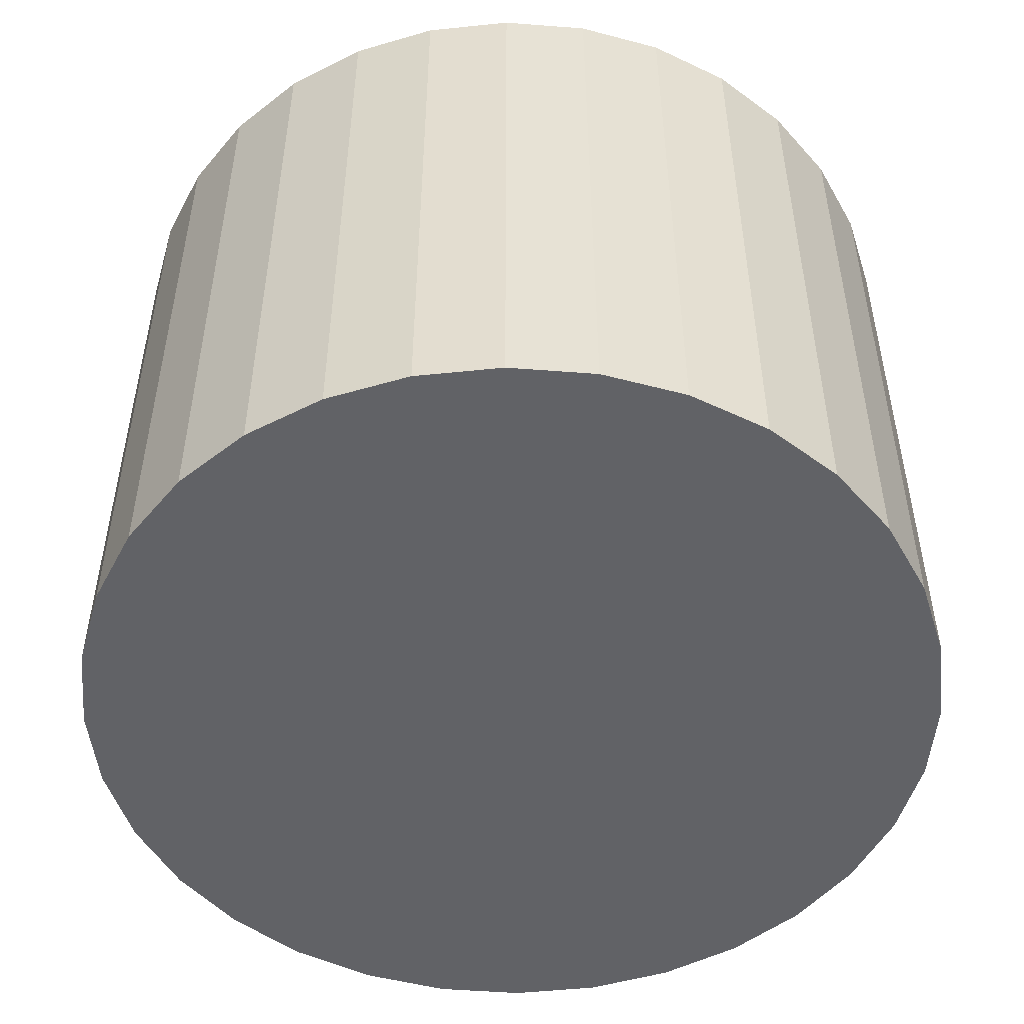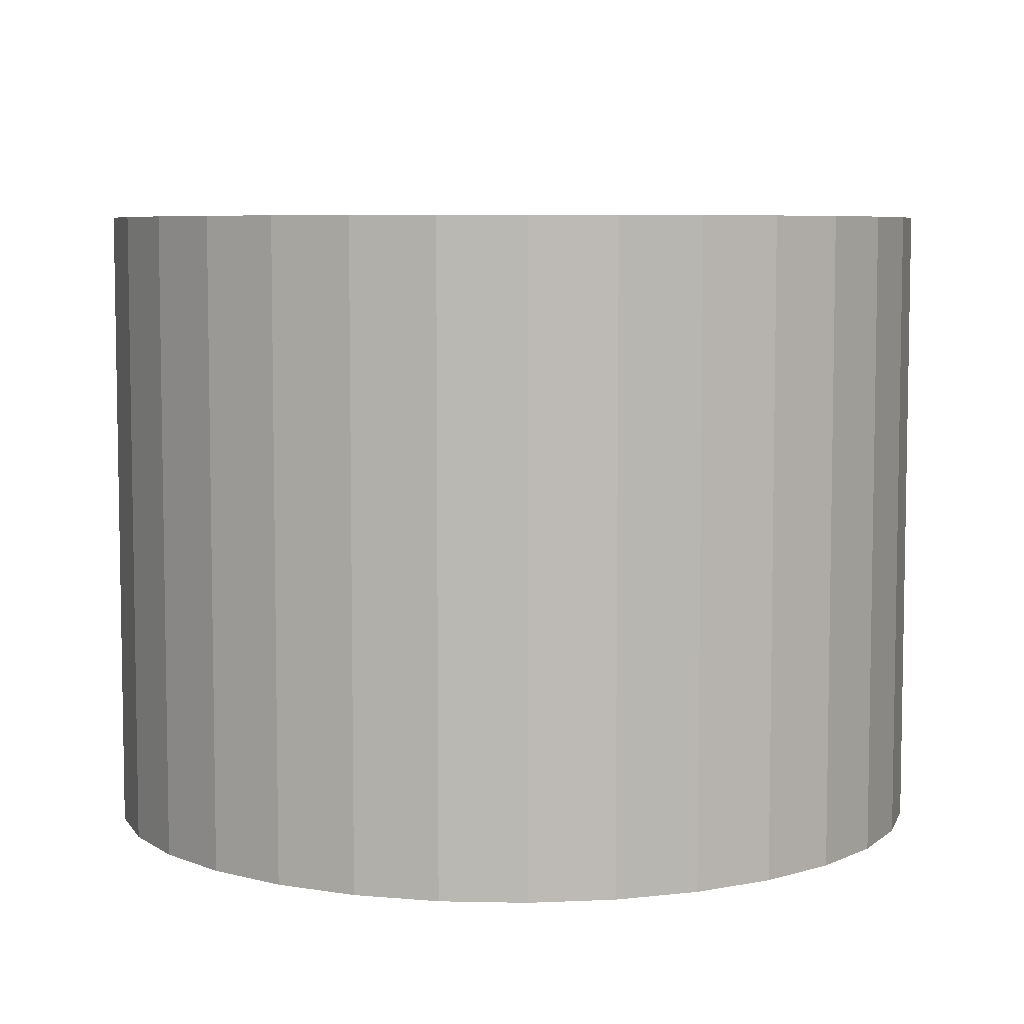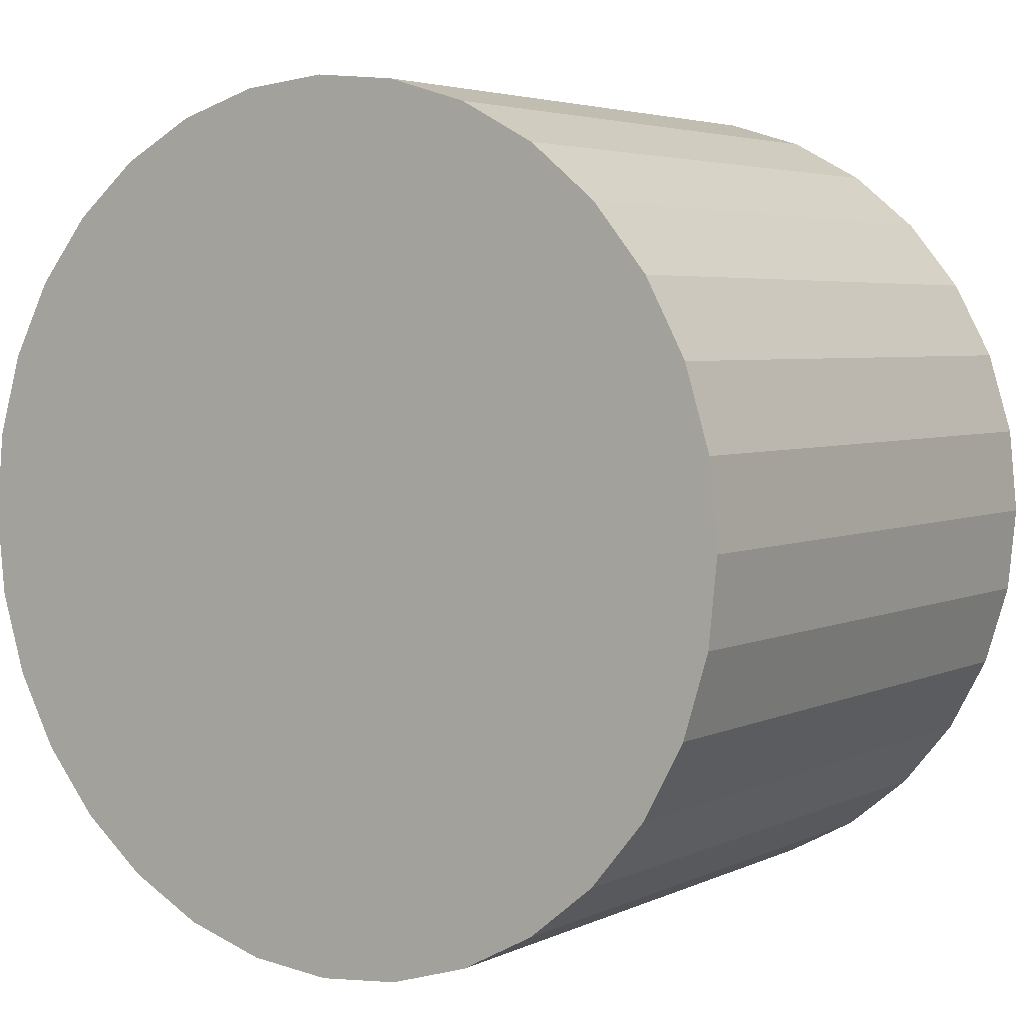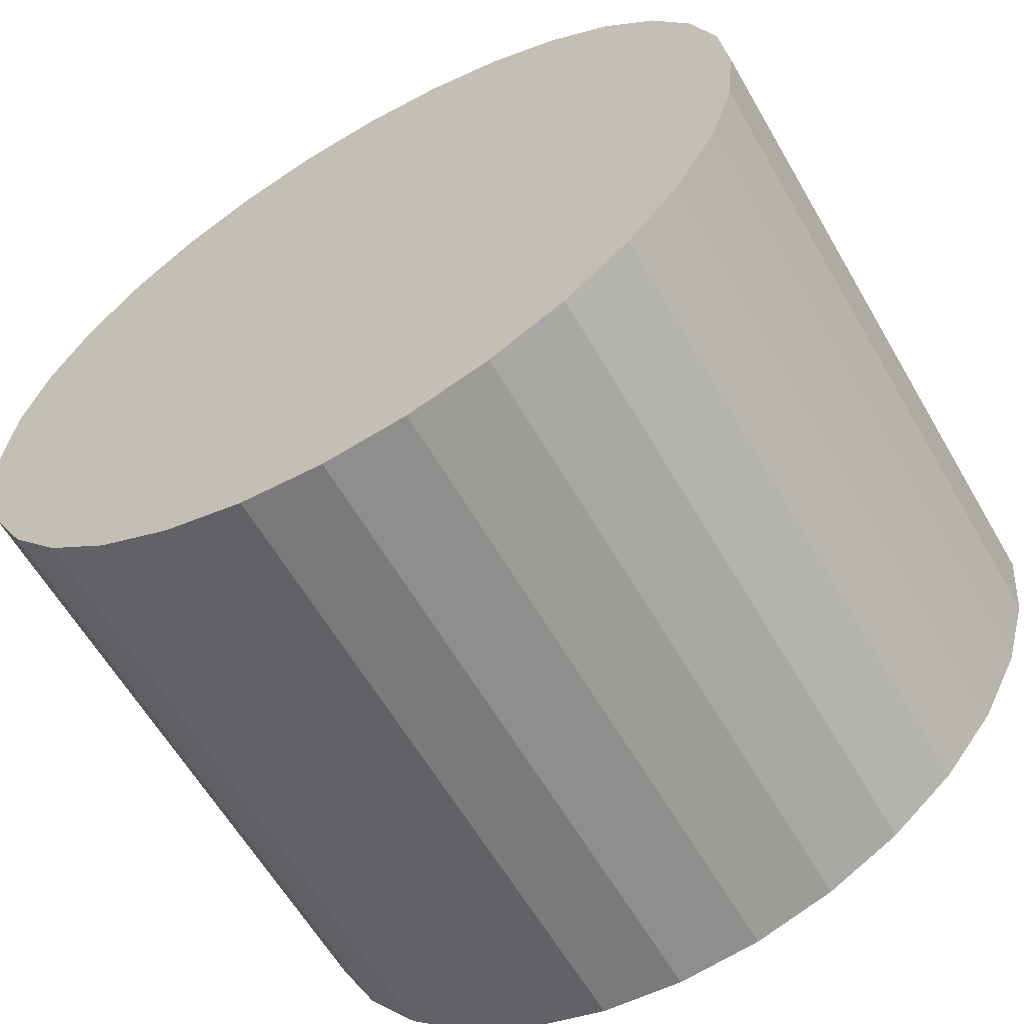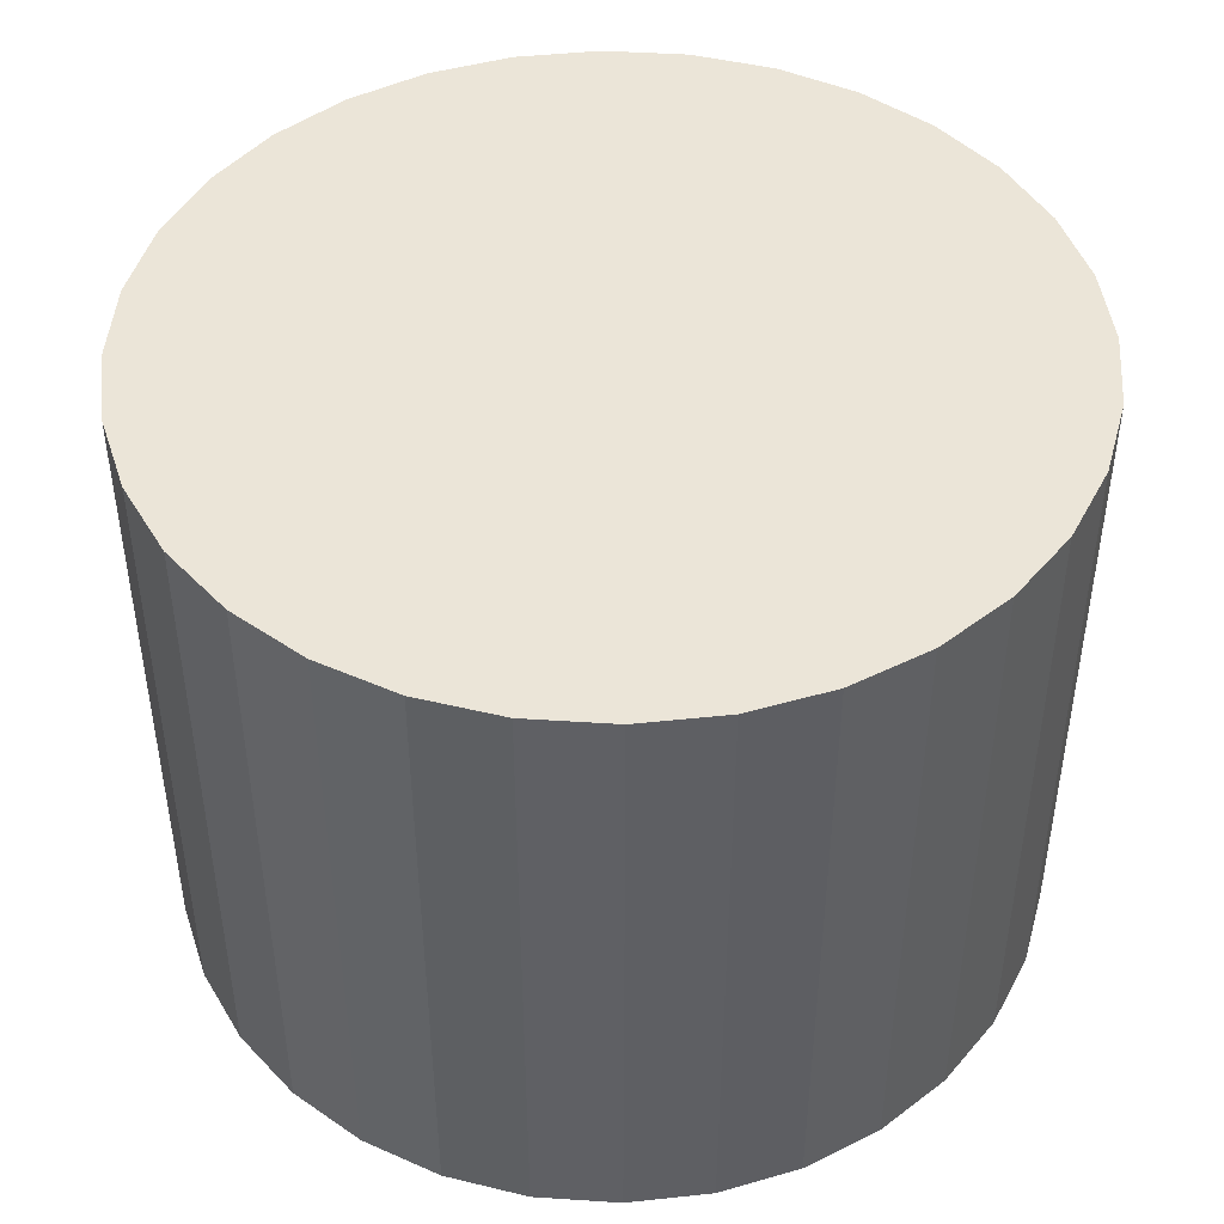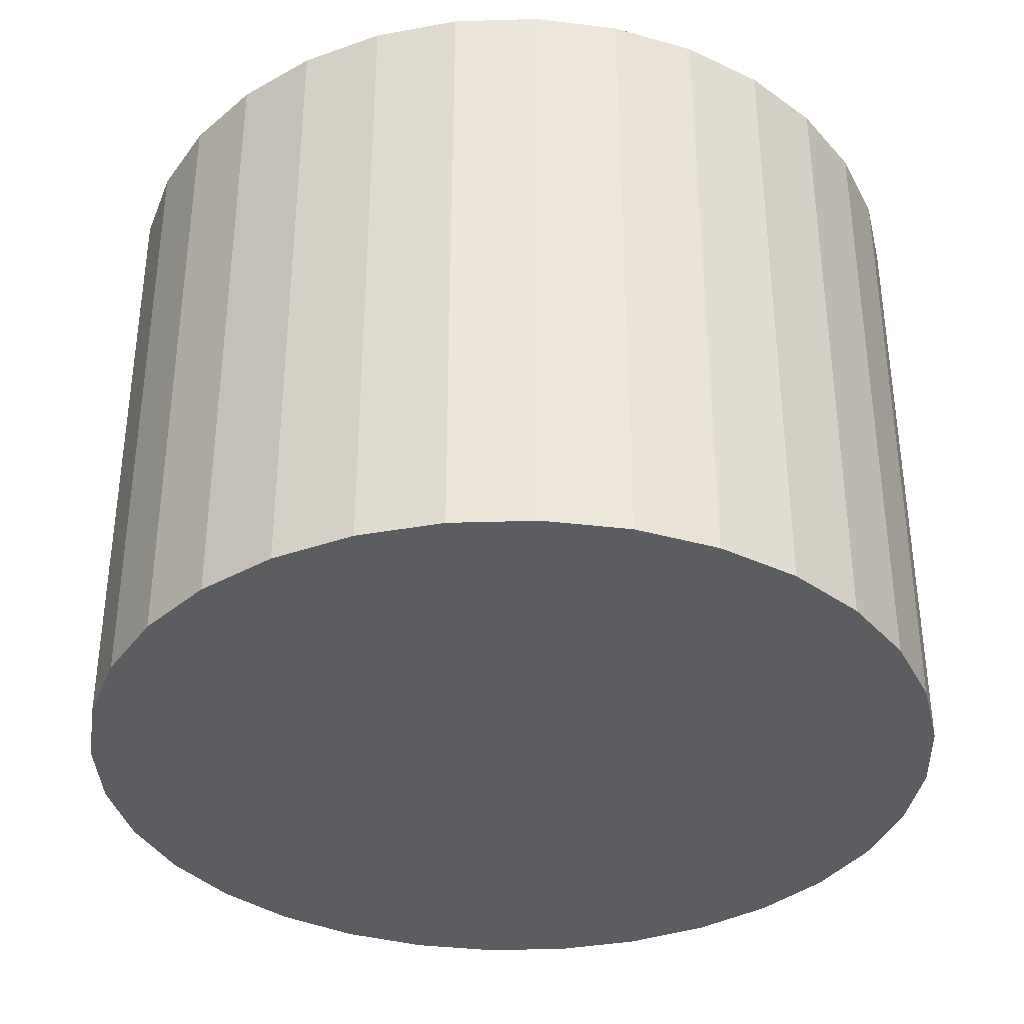
<metadata>
{"format":"obj","ext":"obj","renderer":"f3d","projection":"perspective","resolution":1024,"background":"white","views":[{"elev":-50.7,"azim":23.3,"up":"+Y"},{"elev":6.5,"azim":-35.7,"up":"+Y"},{"elev":4.1,"azim":34.1,"up":"+Z"},{"elev":-61.6,"azim":30.1,"up":"+Z"},{"elev":45.8,"azim":99.9,"up":"+Y"},{"elev":-36.1,"azim":165.4,"up":"+Y"}]}
</metadata>
<code>
o Cylinder
v -6 0 -4
v -6 6 -4
v -5.22 0 -3.923
v -5.22 6 -3.923
v -4.469 0 -3.696
v -4.469 6 -3.696
v -3.778 0 -3.326
v -3.778 6 -3.326
v -3.172 0 -2.828
v -3.172 6 -2.828
v -2.674 0 -2.222
v -2.674 6 -2.222
v -2.304 0 -1.531
v -2.304 6 -1.531
v -2.077 0 -0.7804
v -2.077 6 -0.7804
v -2 0 -0
v -2 6 -0
v -2.077 0 0.7804
v -2.077 6 0.7804
v -2.304 0 1.531
v -2.304 6 1.531
v -2.674 0 2.222
v -2.674 6 2.222
v -3.172 0 2.828
v -3.172 6 2.828
v -3.778 0 3.326
v -3.778 6 3.326
v -4.469 0 3.696
v -4.469 6 3.696
v -5.22 0 3.923
v -5.22 6 3.923
v -6 0 4
v -6 6 4
v -6.78 0 3.923
v -6.78 6 3.923
v -7.531 0 3.696
v -7.531 6 3.696
v -8.222 0 3.326
v -8.222 6 3.326
v -8.828 0 2.828
v -8.828 6 2.828
v -9.326 0 2.222
v -9.326 6 2.222
v -9.696 0 1.531
v -9.696 6 1.531
v -9.923 0 0.7804
v -9.923 6 0.7804
v -10 0 -4e-06
v -10 6 -4e-06
v -9.923 0 -0.7804
v -9.923 6 -0.7804
v -9.696 0 -1.531
v -9.696 6 -1.531
v -9.326 0 -2.222
v -9.326 6 -2.222
v -8.828 0 -2.828
v -8.828 6 -2.828
v -8.222 0 -3.326
v -8.222 6 -3.326
v -7.531 0 -3.696
v -7.531 6 -3.696
v -6.78 0 -3.923
v -6.78 6 -3.923
f 1 2 4 3
f 3 4 6 5
f 5 6 8 7
f 7 8 10 9
f 9 10 12 11
f 11 12 14 13
f 13 14 16 15
f 15 16 18 17
f 17 18 20 19
f 19 20 22 21
f 21 22 24 23
f 23 24 26 25
f 25 26 28 27
f 27 28 30 29
f 29 30 32 31
f 31 32 34 33
f 33 34 36 35
f 35 36 38 37
f 37 38 40 39
f 39 40 42 41
f 41 42 44 43
f 43 44 46 45
f 45 46 48 47
f 47 48 50 49
f 49 50 52 51
f 51 52 54 53
f 53 54 56 55
f 55 56 58 57
f 57 58 60 59
f 59 60 62 61
f 4 2 64 62 60 58 56 54 52 50 48 46 44 42 40 38 36 34 32 30 28 26 24 22 20 18 16 14 12 10 8 6
f 63 64 2 1
f 61 62 64 63
f 1 3 5 7 9 11 13 15 17 19 21 23 25 27 29 31 33 35 37 39 41 43 45 47 49 51 53 55 57 59 61 63

</code>
